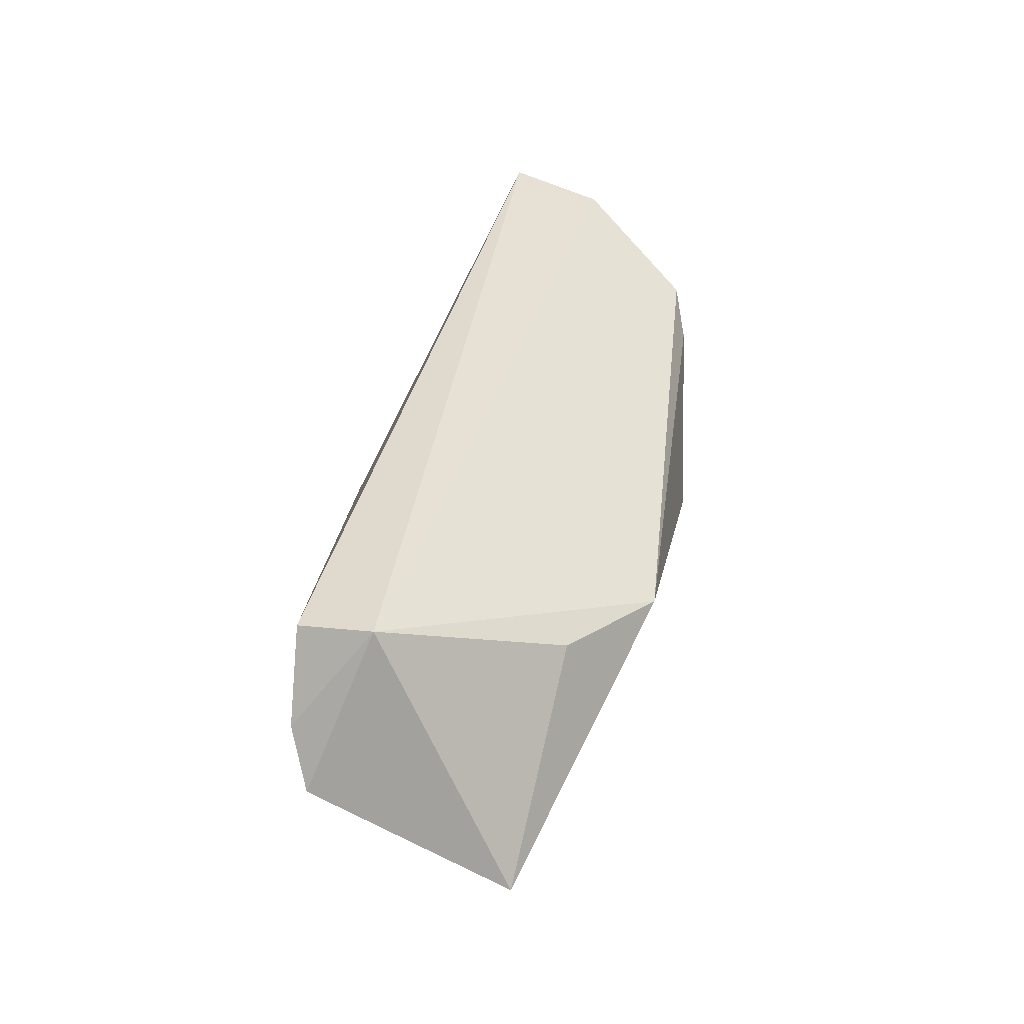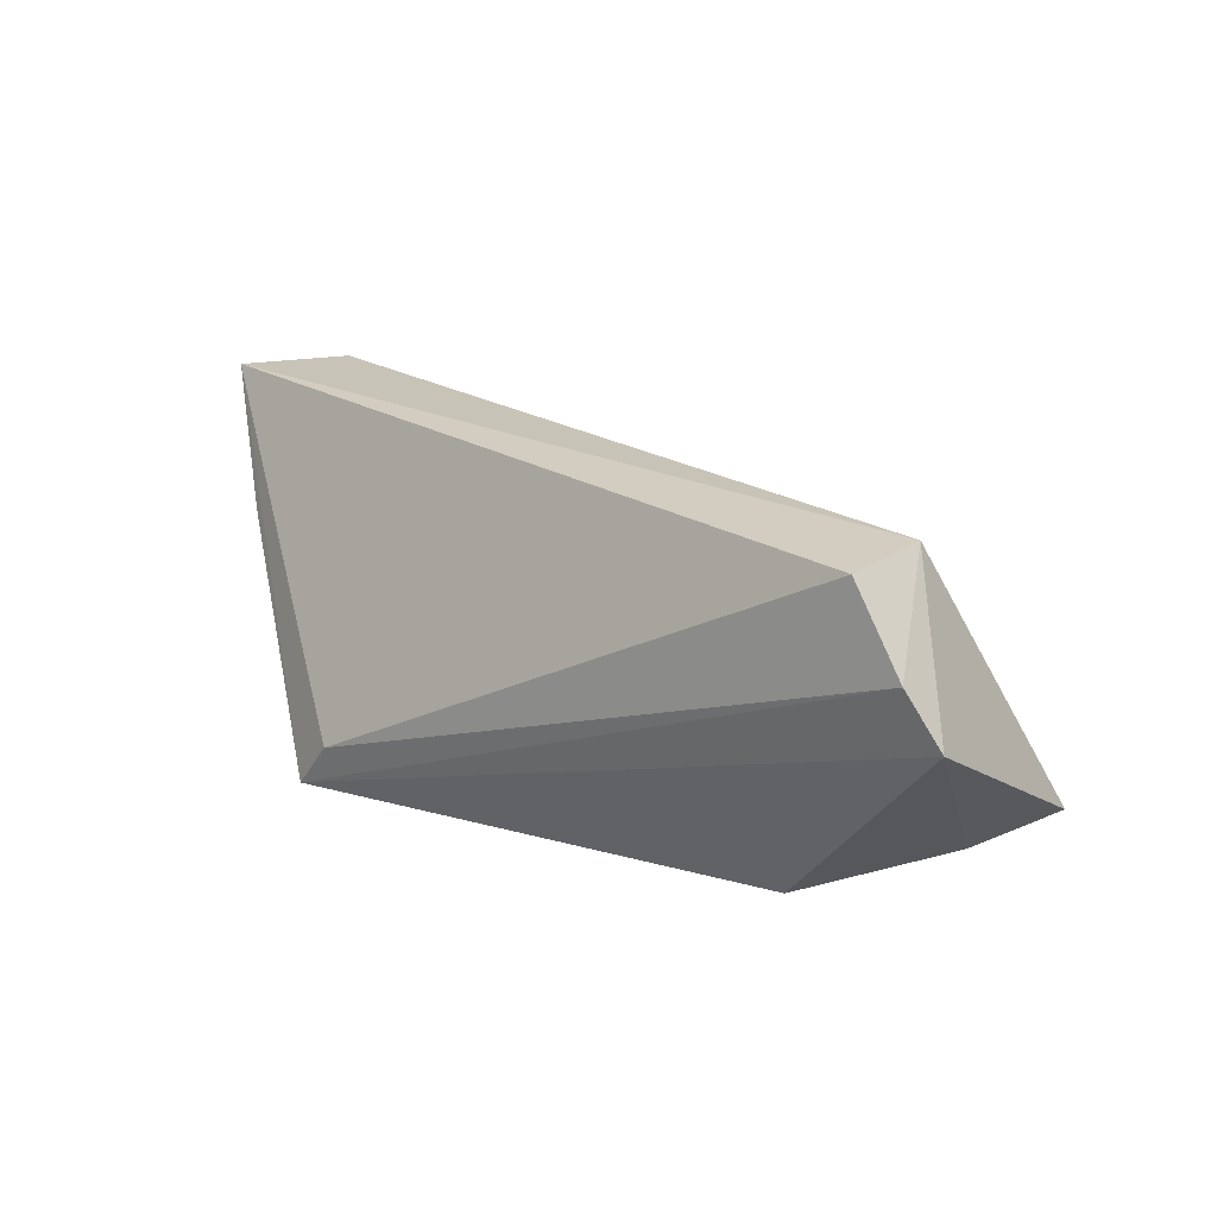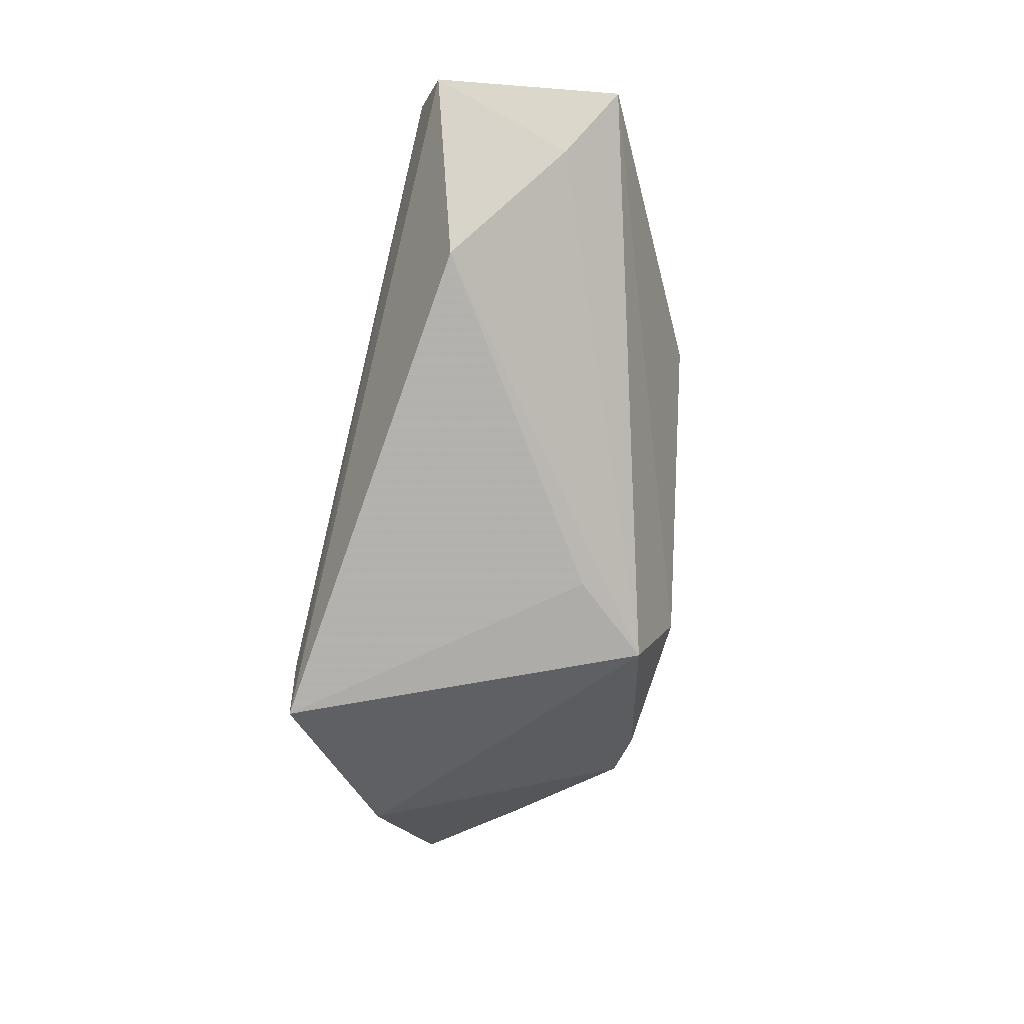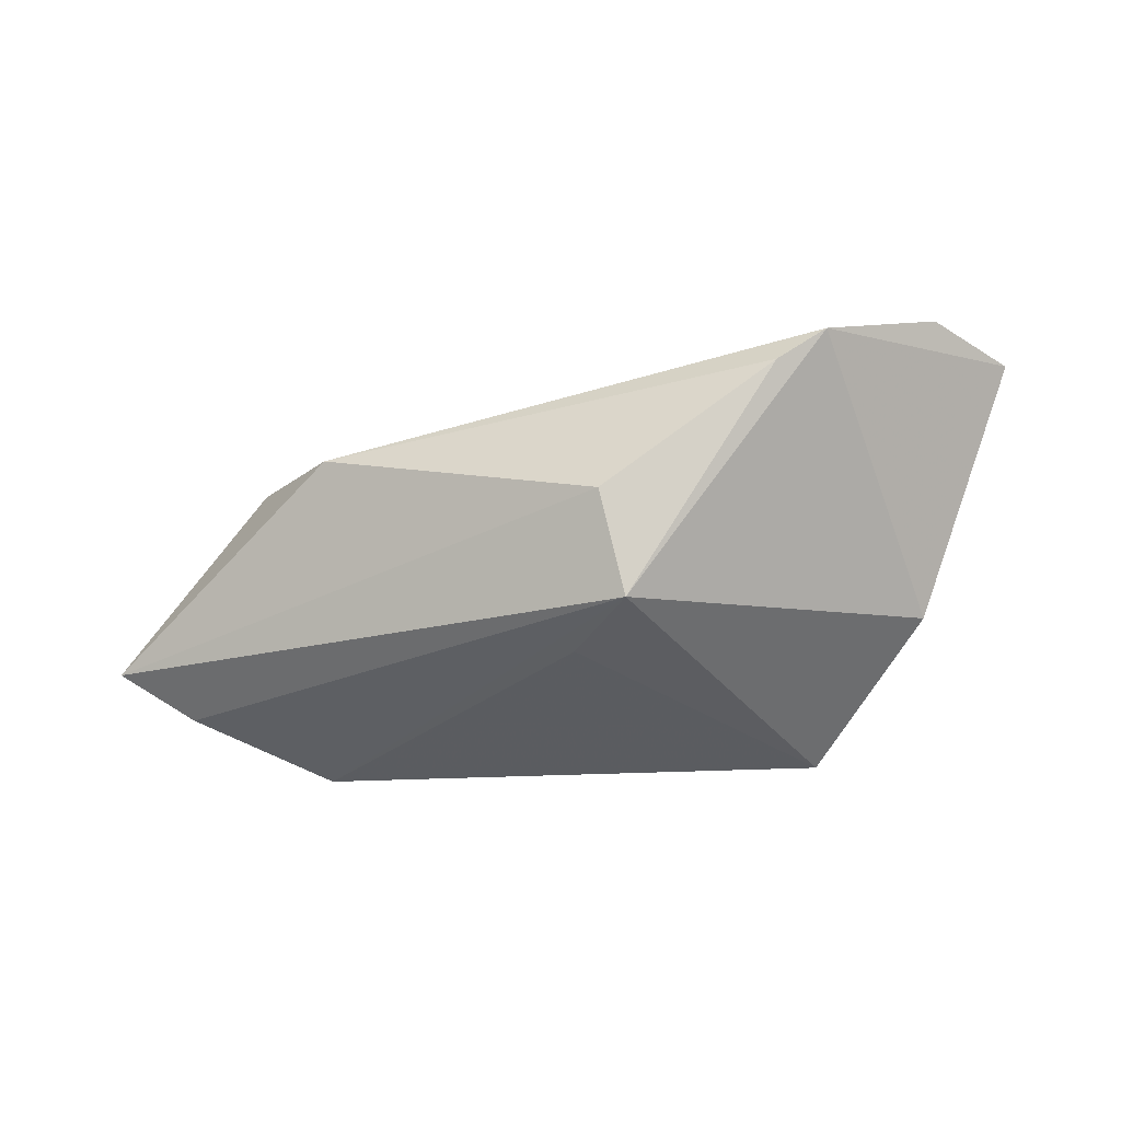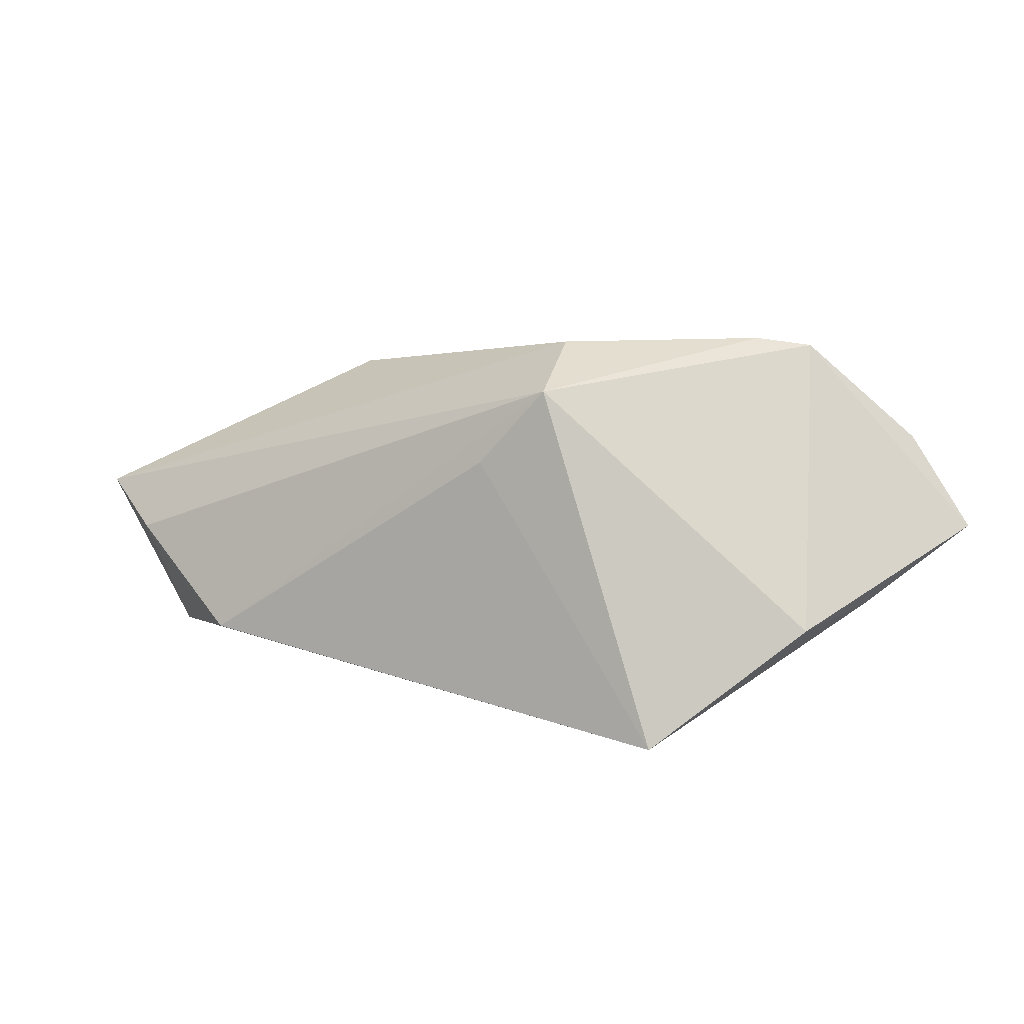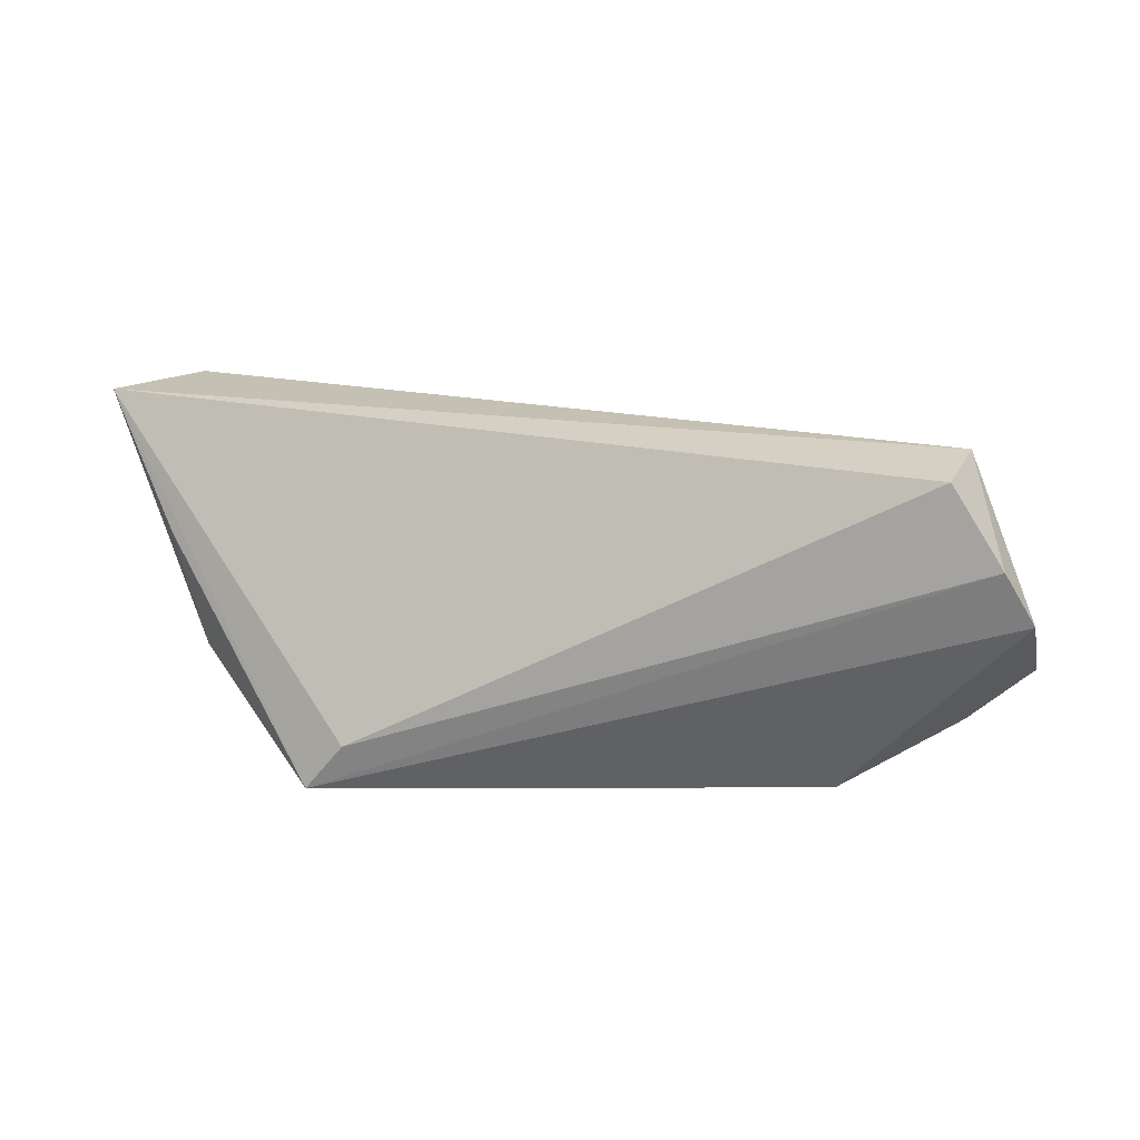
<metadata>
{"format":"obj","ext":"obj","renderer":"f3d","projection":"perspective","resolution":1024,"background":"white","views":[{"elev":39.2,"azim":92.1,"up":"+Z"},{"elev":19.8,"azim":36.5,"up":"+Z"},{"elev":-79.7,"azim":78.4,"up":"+Z"},{"elev":-30.5,"azim":-166.6,"up":"+Z"},{"elev":11.4,"azim":-155.6,"up":"+Y"},{"elev":18.2,"azim":9.2,"up":"+Z"}]}
</metadata>
<code>
v -0.0148 0.02193 -0.01793
v -0.05223 0.01315 0.02065
v 0.04481 -0.01112 0.02065
v 0.04647 -0.0006116 -0.01582
v 0.0425 -0.02007 0.0192
v 0.05489 0.004524 -0.01085
v 0.02271 0.02128 0.006402
v 0.03143 -0.01222 -0.02084
v 0.04881 -0.02067 0.009454
v -0.06015 0.001606 0.02065
v -0.05076 -0.00611 0.004798
v -0.0306 -0.02102 -0.0215
v -0.02576 -0.02172 -0.01555
v -0.04648 -0.007286 -0.009095
v 0.0526 -0.01888 0.002753
v -0.006728 0.01267 -0.01914
v 0.03447 0.01047 0.009553
v -0.01281 0.02682 -0.006027
v -0.03403 0.02682 0.008367
v -0.03995 0.02573 0.01254
f 15 6 3
f 10 3 2
f 5 3 10
f 11 12 10
f 10 14 11
f 11 14 12
f 12 16 8
f 15 12 8
f 19 7 18
f 18 7 6
f 12 14 1
f 1 16 12
f 19 18 1
f 1 18 6
f 1 8 16
f 9 12 15
f 15 3 9
f 3 5 9
f 17 3 6
f 6 7 17
f 17 7 3
f 20 2 3
f 3 7 20
f 20 7 19
f 19 1 20
f 10 2 20
f 20 1 14
f 20 14 10
f 4 1 6
f 8 1 4
f 4 6 15
f 15 8 4
f 12 9 13
f 13 9 5
f 10 12 13
f 13 5 10

</code>
